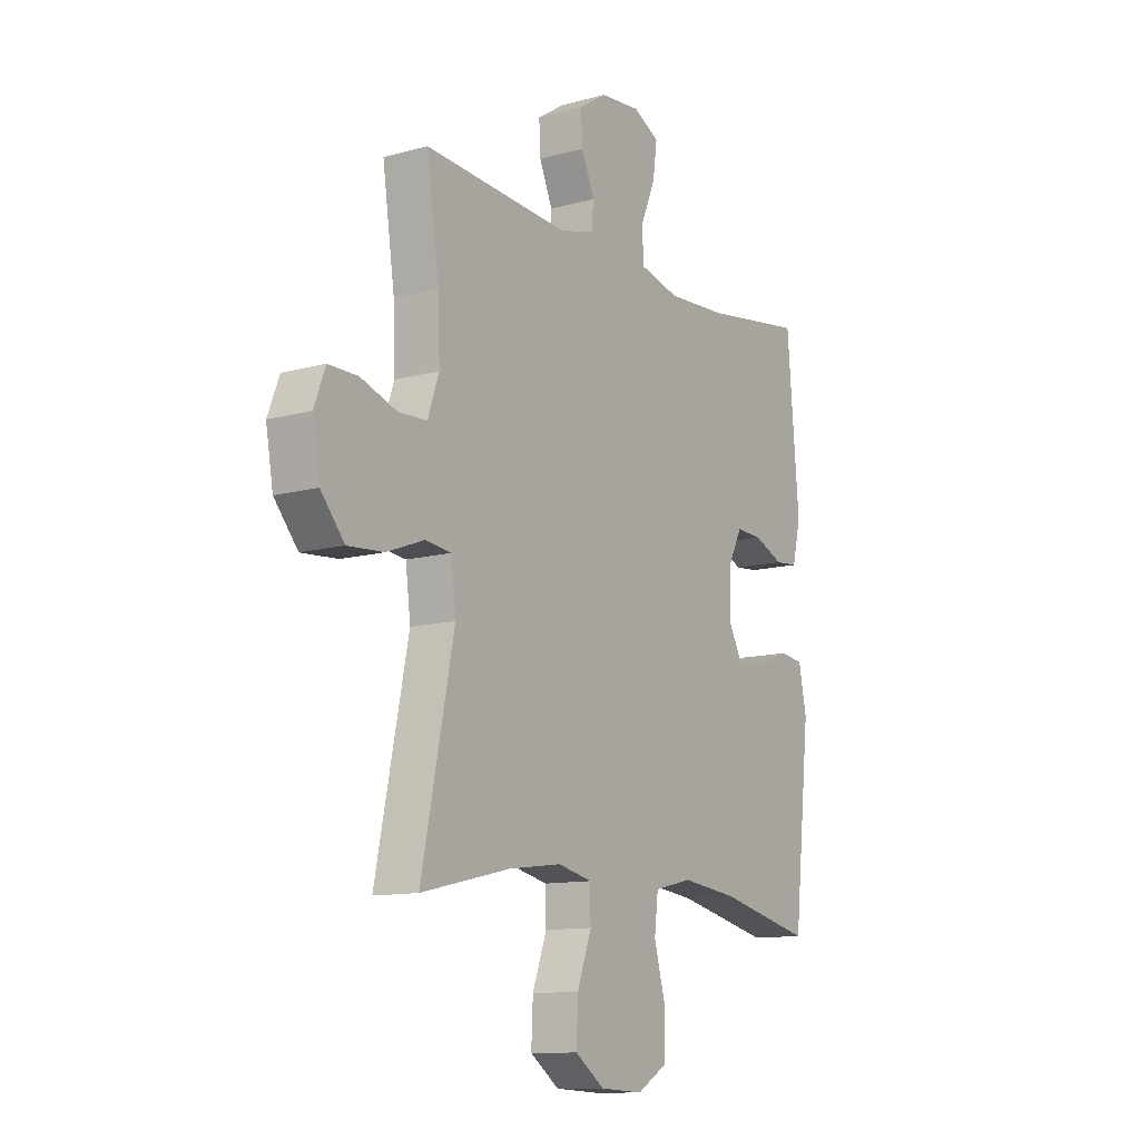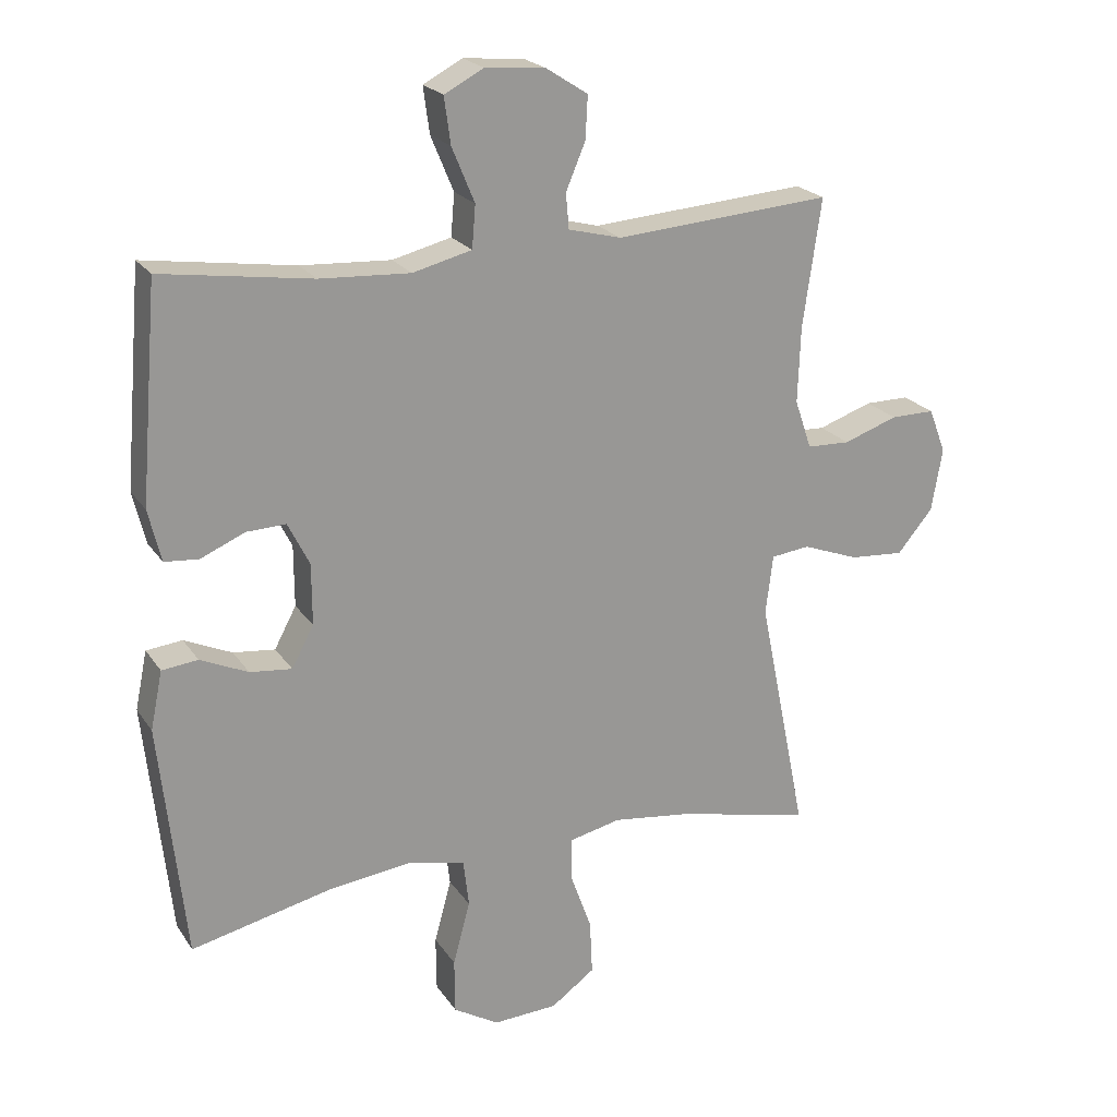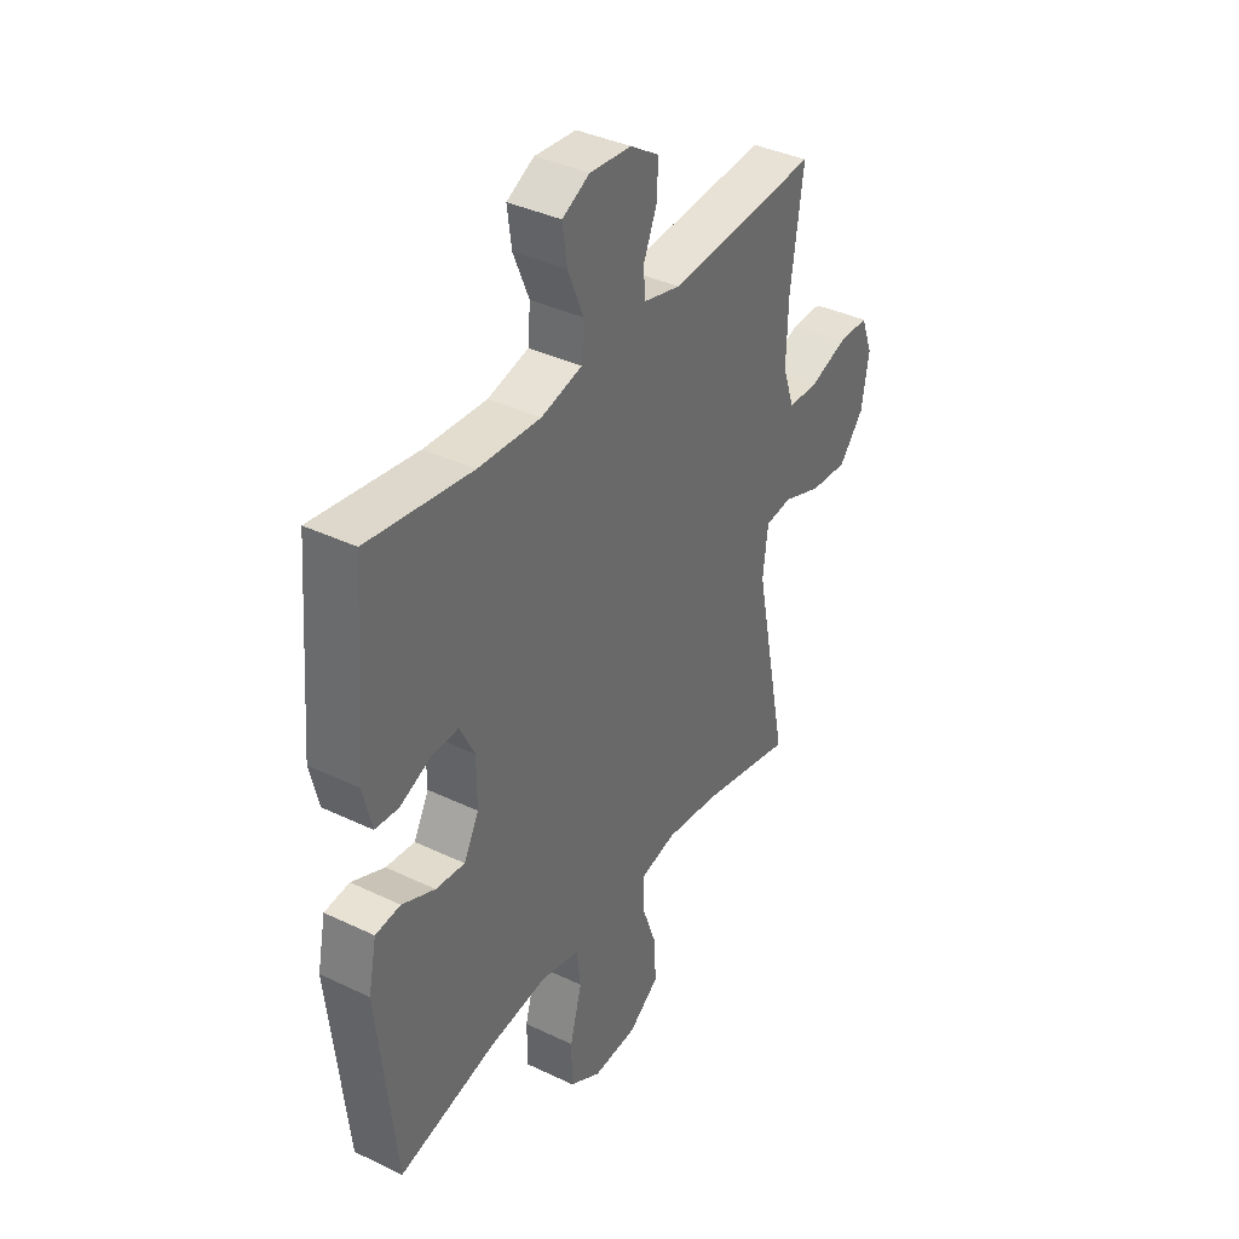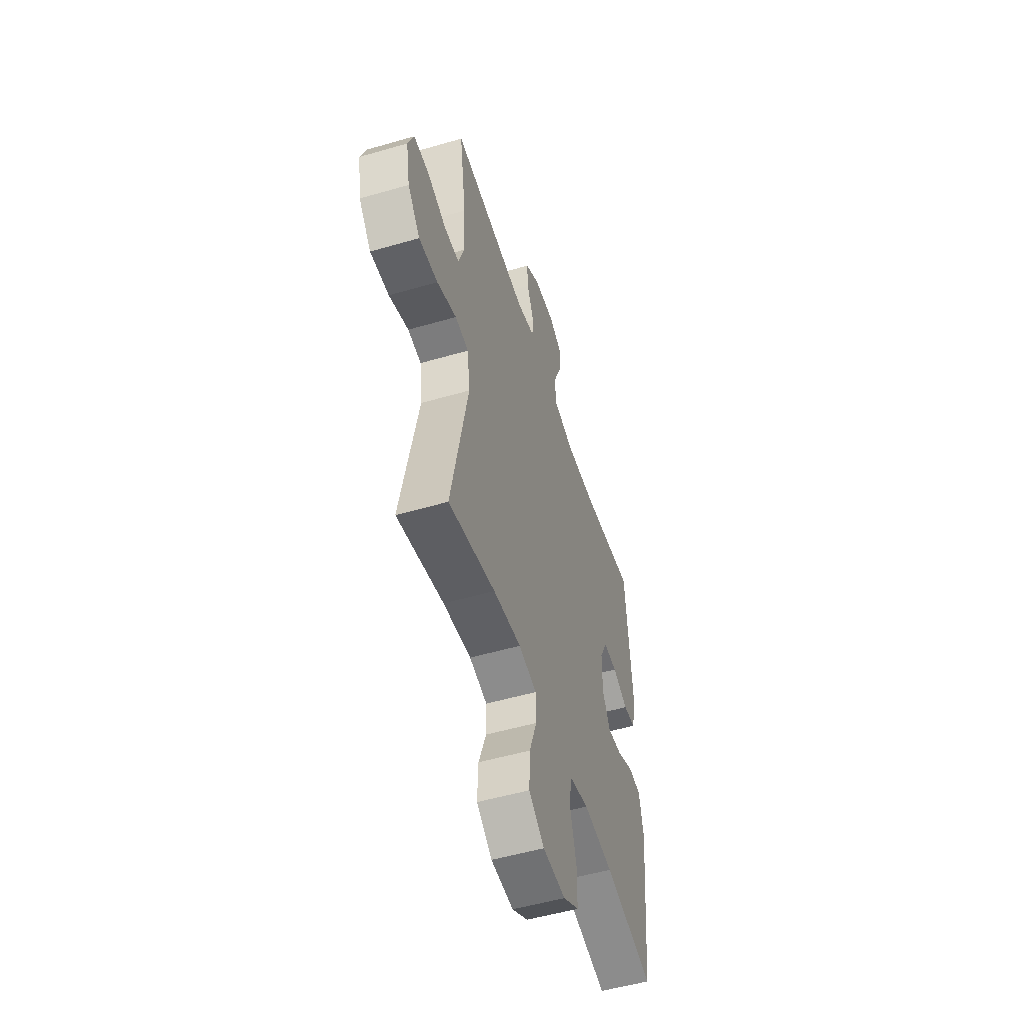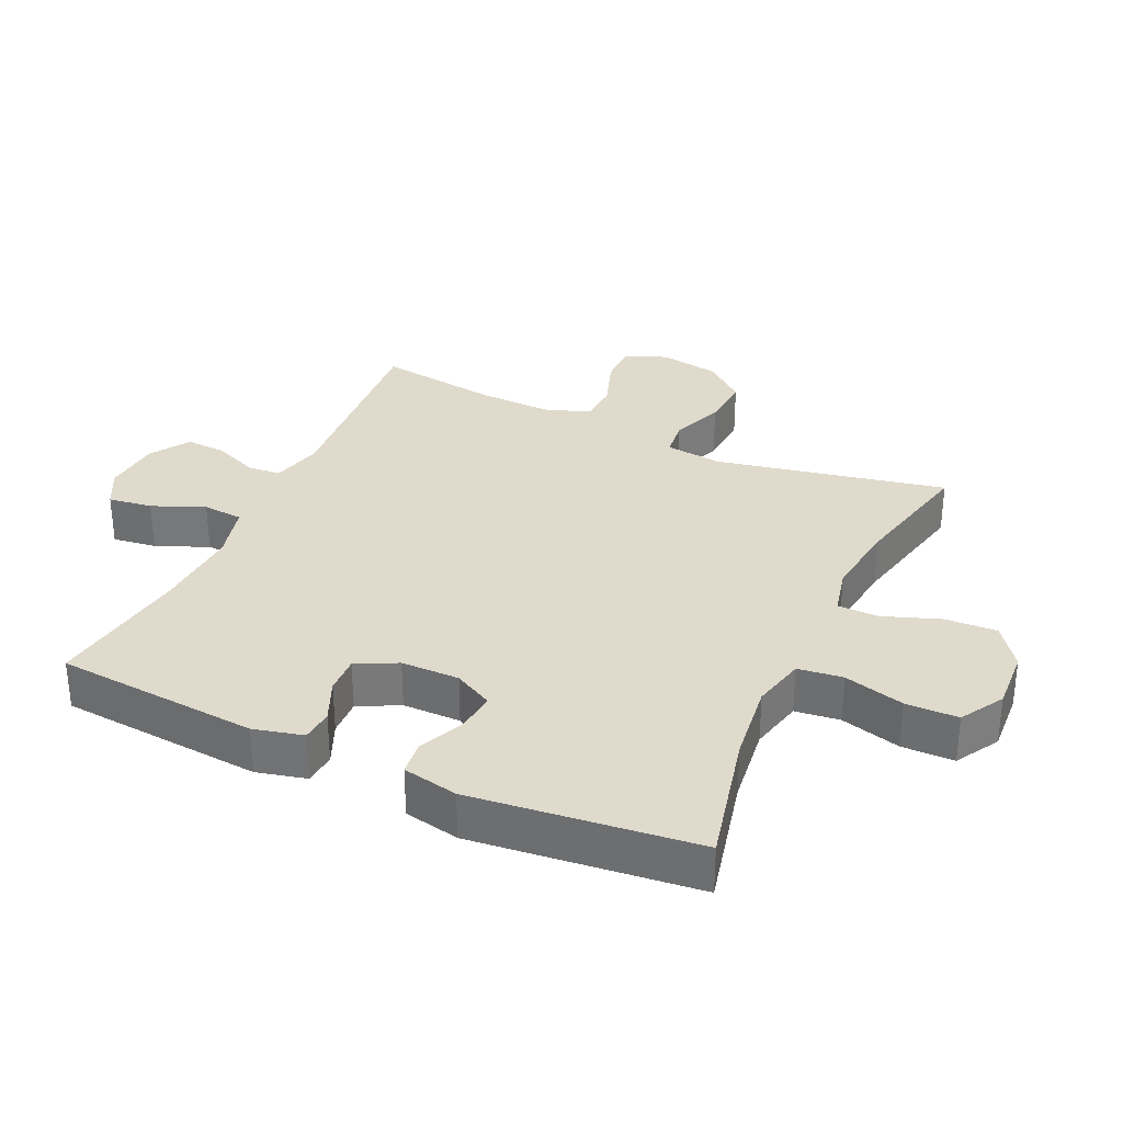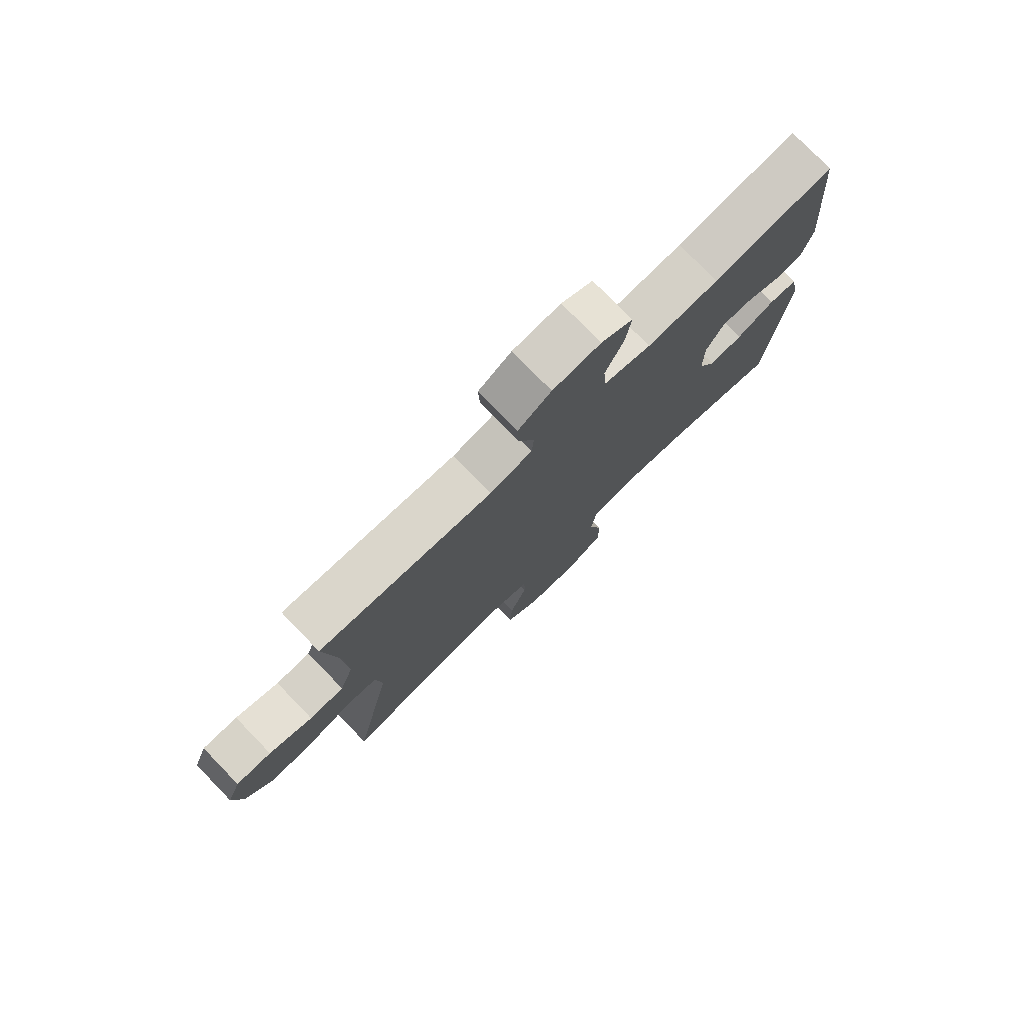
<metadata>
{"format":"obj","ext":"obj","renderer":"f3d","projection":"perspective","resolution":1024,"background":"white","views":[{"elev":-11.7,"azim":-56.5,"up":"+Z"},{"elev":21.6,"azim":155.3,"up":"+Z"},{"elev":37.8,"azim":121.4,"up":"+Z"},{"elev":-52.4,"azim":-72.6,"up":"+Z"},{"elev":32.4,"azim":114.6,"up":"+Y"},{"elev":77.4,"azim":-44.2,"up":"+Z"}]}
</metadata>
<code>
o path106
v -0.4497 0.0375 0.3068
v -0.4456 0.0375 0.1922
v -0.4707 0.0375 0.1182
v -0.5357 0.0375 0.1159
v -0.6171 0.0375 0.1444
v -0.6835 0.0375 0.1447
v -0.7091 0.0375 0.07783
v -0.6927 0.0375 -0.01699
v -0.6392 0.0375 -0.08071
v -0.5575 0.0375 -0.07487
v -0.4729 0.0375 -0.04327
v -0.4148 0.0375 -0.05031
v -0.4036 0.0375 -0.1402
v -0.4771 0.0375 -0.5028
v -0.2755 0.0375 -0.4568
v -0.1554 0.0375 -0.4415
v -0.07859 0.0375 -0.4591
v -0.07764 0.0375 -0.524
v -0.1099 0.0375 -0.6134
v -0.1137 0.0375 -0.6955
v -0.04759 0.0375 -0.7432
v 0.0493 0.0375 -0.7484
v 0.1177 0.0375 -0.7078
v 0.1186 0.0375 -0.6248
v 0.09267 0.0375 -0.5294
v 0.1011 0.0375 -0.4585
v 0.1858 0.0375 -0.4384
v 0.3131 0.0375 -0.4541
v 0.5246 0.0375 -0.5028
v 0.5628 0.0375 -0.1473
v 0.5448 0.0375 -0.05967
v 0.4906 0.0375 -0.05363
v 0.4189 0.0375 -0.08569
v 0.3558 0.0375 -0.09248
v 0.3228 0.0375 -0.03087
v 0.3232 0.0375 0.06114
v 0.3554 0.0375 0.1253
v 0.4145 0.0375 0.1231
v 0.4812 0.0375 0.09431
v 0.5324 0.0375 0.09866
v 0.5515 0.0375 0.1773
v 0.5246 0.0375 0.4991
v 0.2982 0.0375 0.4663
v 0.1627 0.0375 0.4588
v 0.07383 0.0375 0.4813
v 0.06857 0.0375 0.5453
v 0.1028 0.0375 0.6278
v 0.1122 0.0375 0.6972
v 0.05296 0.0375 0.7284
v -0.03715 0.0375 0.7208
v -0.09983 0.0375 0.6806
v -0.09647 0.0375 0.6163
v -0.06718 0.0375 0.5469
v -0.07177 0.0375 0.4943
v -0.1515 0.0375 0.4741
v -0.4771 0.0375 0.4991
v -0.4497 -0.0375 0.3068
v -0.4456 -0.0375 0.1922
v -0.4707 -0.0375 0.1182
v -0.5357 -0.0375 0.1159
v -0.6171 -0.0375 0.1444
v -0.6835 -0.0375 0.1447
v -0.7091 -0.0375 0.07783
v -0.6927 -0.0375 -0.01699
v -0.6392 -0.0375 -0.08071
v -0.5575 -0.0375 -0.07487
v -0.4729 -0.0375 -0.04327
v -0.4148 -0.0375 -0.05031
v -0.4036 -0.0375 -0.1402
v -0.4771 -0.0375 -0.5028
v -0.2755 -0.0375 -0.4568
v -0.1554 -0.0375 -0.4415
v -0.07859 -0.0375 -0.4591
v -0.07764 -0.0375 -0.524
v -0.1099 -0.0375 -0.6134
v -0.1137 -0.0375 -0.6955
v -0.04759 -0.0375 -0.7432
v 0.0493 -0.0375 -0.7484
v 0.1177 -0.0375 -0.7078
v 0.1186 -0.0375 -0.6248
v 0.09267 -0.0375 -0.5294
v 0.1011 -0.0375 -0.4585
v 0.1858 -0.0375 -0.4384
v 0.3131 -0.0375 -0.4541
v 0.5246 -0.0375 -0.5028
v 0.5628 -0.0375 -0.1473
v 0.5448 -0.0375 -0.05967
v 0.4906 -0.0375 -0.05363
v 0.4189 -0.0375 -0.08569
v 0.3558 -0.0375 -0.09248
v 0.3228 -0.0375 -0.03087
v 0.3232 -0.0375 0.06114
v 0.3554 -0.0375 0.1253
v 0.4145 -0.0375 0.1231
v 0.4812 -0.0375 0.09431
v 0.5324 -0.0375 0.09866
v 0.5515 -0.0375 0.1773
v 0.5246 -0.0375 0.4991
v 0.2982 -0.0375 0.4663
v 0.1627 -0.0375 0.4588
v 0.07383 -0.0375 0.4813
v 0.06857 -0.0375 0.5453
v 0.1028 -0.0375 0.6278
v 0.1122 -0.0375 0.6972
v 0.05296 -0.0375 0.7284
v -0.03715 -0.0375 0.7208
v -0.09983 -0.0375 0.6806
v -0.09647 -0.0375 0.6163
v -0.06718 -0.0375 0.5469
v -0.07177 -0.0375 0.4943
v -0.1515 -0.0375 0.4741
v -0.4771 -0.0375 0.4991
v -0.6835 0.0375 0.1447
v -0.6835 0.0375 0.1447
v -0.7091 0.0375 0.07783
v -0.6927 0.0375 -0.01699
v -0.6392 0.0375 -0.08071
v -0.6171 0.0375 0.1444
v -0.5575 0.0375 -0.07487
v -0.5357 0.0375 0.1159
v -0.4729 0.0375 -0.04327
v -0.4707 0.0375 0.1182
v -0.4707 0.0375 0.1182
v -0.4148 0.0375 -0.05031
v -0.4148 0.0375 -0.05031
v -0.4456 0.0375 0.1922
v -0.4771 0.0375 0.4991
v -0.4771 0.0375 0.4991
v -0.4497 0.0375 0.3068
v -0.4036 0.0375 -0.1402
v -0.4771 0.0375 -0.5028
v -0.4771 0.0375 -0.5028
v -0.2755 0.0375 -0.4568
v -0.1554 0.0375 -0.4415
v -0.1515 0.0375 0.4741
v -0.07859 0.0375 -0.4591
v -0.07859 0.0375 -0.4591
v -0.07177 0.0375 0.4943
v -0.07177 0.0375 0.4943
v -0.1099 0.0375 -0.6134
v -0.1137 0.0375 -0.6955
v -0.04759 0.0375 -0.7432
v -0.07764 0.0375 -0.524
v -0.03715 0.0375 0.7208
v -0.09983 0.0375 0.6806
v -0.09983 0.0375 0.6806
v -0.09647 0.0375 0.6163
v -0.06718 0.0375 0.5469
v 0.0493 0.0375 -0.7484
v 0.05296 0.0375 0.7284
v 0.1177 0.0375 -0.7078
v 0.1122 0.0375 0.6972
v 0.1122 0.0375 0.6972
v 0.1028 0.0375 0.6278
v 0.06857 0.0375 0.5453
v 0.07383 0.0375 0.4813
v 0.07383 0.0375 0.4813
v 0.1627 0.0375 0.4588
v 0.09267 0.0375 -0.5294
v 0.1011 0.0375 -0.4585
v 0.1011 0.0375 -0.4585
v 0.1186 0.0375 -0.6248
v 0.1858 0.0375 -0.4384
v 0.2982 0.0375 0.4663
v 0.3131 0.0375 -0.4541
v 0.3228 0.0375 -0.03087
v 0.3232 0.0375 0.06114
v 0.3558 0.0375 -0.09248
v 0.3558 0.0375 -0.09248
v 0.3554 0.0375 0.1253
v 0.3554 0.0375 0.1253
v 0.4145 0.0375 0.1231
v 0.4189 0.0375 -0.08569
v 0.4812 0.0375 0.09431
v 0.4906 0.0375 -0.05363
v 0.5246 0.0375 0.4991
v 0.5246 0.0375 0.4991
v 0.5324 0.0375 0.09866
v 0.5324 0.0375 0.09866
v 0.5448 0.0375 -0.05967
v 0.5448 0.0375 -0.05967
v 0.5246 0.0375 -0.5028
v 0.5246 0.0375 -0.5028
v 0.5515 0.0375 0.1773
v 0.5628 0.0375 -0.1473
v -0.6835 -0.0375 0.1447
v -0.6835 -0.0375 0.1447
v -0.7091 -0.0375 0.07783
v -0.6927 -0.0375 -0.01699
v -0.6392 -0.0375 -0.08071
v -0.6171 -0.0375 0.1444
v -0.5575 -0.0375 -0.07487
v -0.5357 -0.0375 0.1159
v -0.4729 -0.0375 -0.04327
v -0.4707 -0.0375 0.1182
v -0.4707 -0.0375 0.1182
v -0.4148 -0.0375 -0.05031
v -0.4148 -0.0375 -0.05031
v -0.4456 -0.0375 0.1922
v -0.4771 -0.0375 0.4991
v -0.4771 -0.0375 0.4991
v -0.4497 -0.0375 0.3068
v -0.4036 -0.0375 -0.1402
v -0.4771 -0.0375 -0.5028
v -0.4771 -0.0375 -0.5028
v -0.2755 -0.0375 -0.4568
v -0.1554 -0.0375 -0.4415
v -0.1515 -0.0375 0.4741
v -0.07859 -0.0375 -0.4591
v -0.07859 -0.0375 -0.4591
v -0.07177 -0.0375 0.4943
v -0.07177 -0.0375 0.4943
v -0.1099 -0.0375 -0.6134
v -0.1137 -0.0375 -0.6955
v -0.04759 -0.0375 -0.7432
v -0.07764 -0.0375 -0.524
v -0.03715 -0.0375 0.7208
v -0.09983 -0.0375 0.6806
v -0.09983 -0.0375 0.6806
v -0.09647 -0.0375 0.6163
v -0.06718 -0.0375 0.5469
v 0.0493 -0.0375 -0.7484
v 0.05296 -0.0375 0.7284
v 0.1177 -0.0375 -0.7078
v 0.1122 -0.0375 0.6972
v 0.1122 -0.0375 0.6972
v 0.1028 -0.0375 0.6278
v 0.06857 -0.0375 0.5453
v 0.07383 -0.0375 0.4813
v 0.07383 -0.0375 0.4813
v 0.1627 -0.0375 0.4588
v 0.09267 -0.0375 -0.5294
v 0.1011 -0.0375 -0.4585
v 0.1011 -0.0375 -0.4585
v 0.1186 -0.0375 -0.6248
v 0.1858 -0.0375 -0.4384
v 0.2982 -0.0375 0.4663
v 0.3131 -0.0375 -0.4541
v 0.3228 -0.0375 -0.03087
v 0.3232 -0.0375 0.06114
v 0.3558 -0.0375 -0.09248
v 0.3558 -0.0375 -0.09248
v 0.3554 -0.0375 0.1253
v 0.3554 -0.0375 0.1253
v 0.4145 -0.0375 0.1231
v 0.4189 -0.0375 -0.08569
v 0.4812 -0.0375 0.09431
v 0.4906 -0.0375 -0.05363
v 0.5246 -0.0375 0.4991
v 0.5246 -0.0375 0.4991
v 0.5324 -0.0375 0.09866
v 0.5324 -0.0375 0.09866
v 0.5448 -0.0375 -0.05967
v 0.5448 -0.0375 -0.05967
v 0.5246 -0.0375 -0.5028
v 0.5246 -0.0375 -0.5028
v 0.5515 -0.0375 0.1773
v 0.5628 -0.0375 -0.1473
f 243 231 240
f 217 220 227
f 238 241 236
f 236 241 239
f 213 232 216
f 206 203 204
f 247 257 245
f 197 208 199
f 203 239 197
f 240 229 208
f 197 240 208
f 224 235 222
f 223 227 225
f 237 257 249
f 258 246 238
f 194 195 193
f 228 227 220
f 211 228 221
f 189 191 188
f 188 191 186
f 192 189 190
f 248 258 253
f 213 235 232
f 245 237 243
f 209 239 207
f 199 208 202
f 239 240 197
f 217 227 223
f 215 235 213
f 197 199 195
f 214 215 213
f 237 245 257
f 243 237 231
f 246 258 248
f 220 217 218
f 221 228 220
f 240 231 229
f 206 207 203
f 209 233 239
f 258 238 255
f 207 239 203
f 208 229 211
f 193 191 189
f 192 193 189
f 233 209 232
f 236 239 233
f 246 241 238
f 194 193 192
f 228 211 229
f 251 257 247
f 216 232 209
f 197 195 194
f 202 208 200
f 222 235 215
f 114 7 63 187
f 7 8 64 63
f 8 9 65 64
f 5 6 62 61
f 9 10 66 65
f 4 5 61 60
f 10 11 67 66
f 123 4 60 196
f 11 125 198 67
f 2 3 59 58
f 128 1 57 201
f 1 2 58 57
f 13 132 205 69
f 12 13 69 68
f 14 15 71 70
f 15 16 72 71
f 55 56 112 111
f 16 137 210 72
f 139 55 111 212
f 19 20 76 75
f 20 21 77 76
f 18 19 75 74
f 50 146 219 106
f 51 52 108 107
f 52 53 109 108
f 17 18 74 73
f 53 54 110 109
f 21 22 78 77
f 49 50 106 105
f 22 23 79 78
f 153 49 105 226
f 47 48 104 103
f 46 47 103 102
f 157 46 102 230
f 44 45 101 100
f 25 161 234 81
f 24 25 81 80
f 23 24 80 79
f 26 27 83 82
f 43 44 100 99
f 27 28 84 83
f 35 36 92 91
f 169 35 91 242
f 36 171 244 92
f 37 38 94 93
f 33 34 90 89
f 38 39 95 94
f 32 33 89 88
f 177 43 99 250
f 39 179 252 95
f 181 32 88 254
f 28 183 256 84
f 40 41 97 96
f 41 42 98 97
f 30 31 87 86
f 29 30 86 85
f 170 167 158
f 144 154 147
f 165 163 168
f 163 166 168
f 140 143 159
f 133 131 130
f 174 172 184
f 124 126 135
f 130 124 166
f 167 135 156
f 124 135 167
f 151 149 162
f 150 152 154
f 164 176 184
f 185 165 173
f 121 120 122
f 155 147 154
f 138 148 155
f 116 115 118
f 115 113 118
f 119 117 116
f 175 180 185
f 140 159 162
f 172 170 164
f 136 134 166
f 126 129 135
f 166 124 167
f 144 150 154
f 142 140 162
f 124 122 126
f 141 140 142
f 164 184 172
f 170 158 164
f 173 175 185
f 147 145 144
f 148 147 155
f 167 156 158
f 133 130 134
f 136 166 160
f 185 182 165
f 134 130 166
f 135 138 156
f 120 116 118
f 119 116 120
f 160 159 136
f 163 160 166
f 173 165 168
f 121 119 120
f 155 156 138
f 178 174 184
f 143 136 159
f 124 121 122
f 129 127 135
f 149 142 162

</code>
